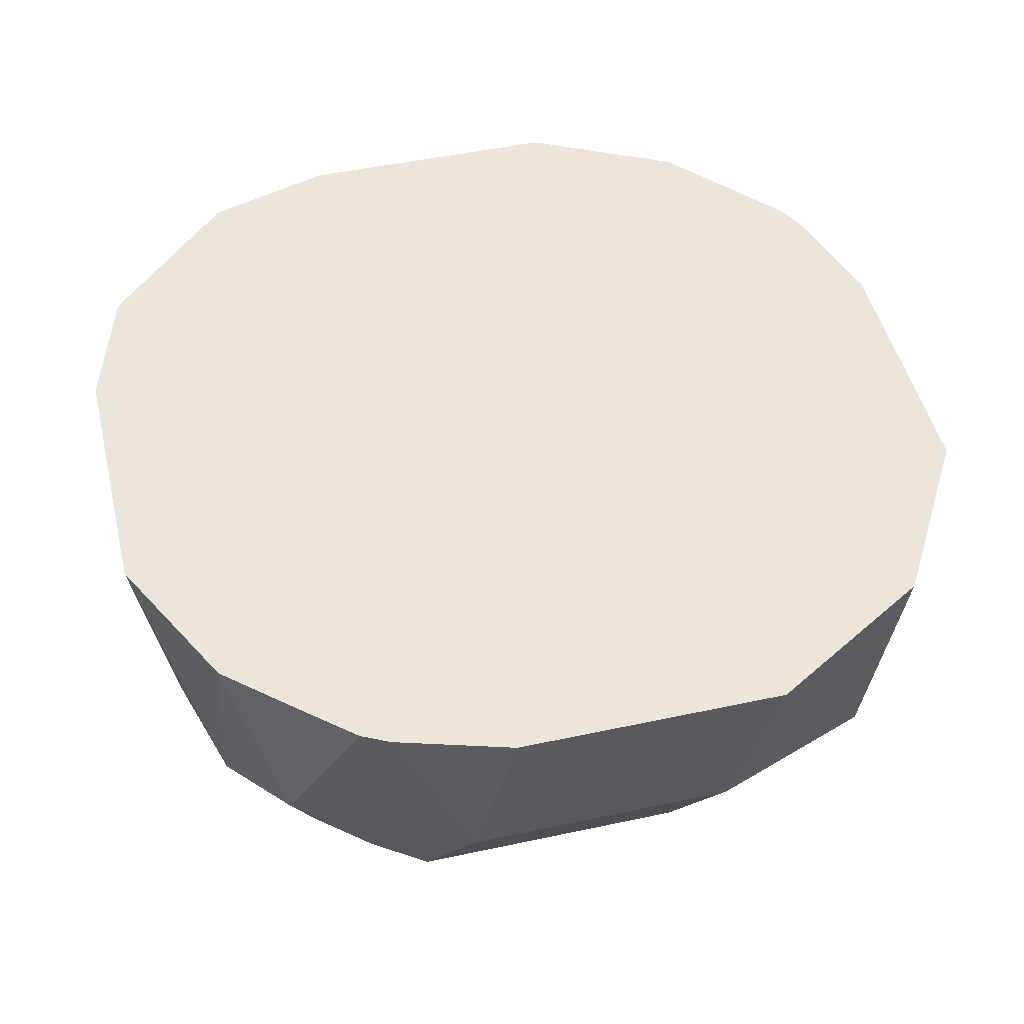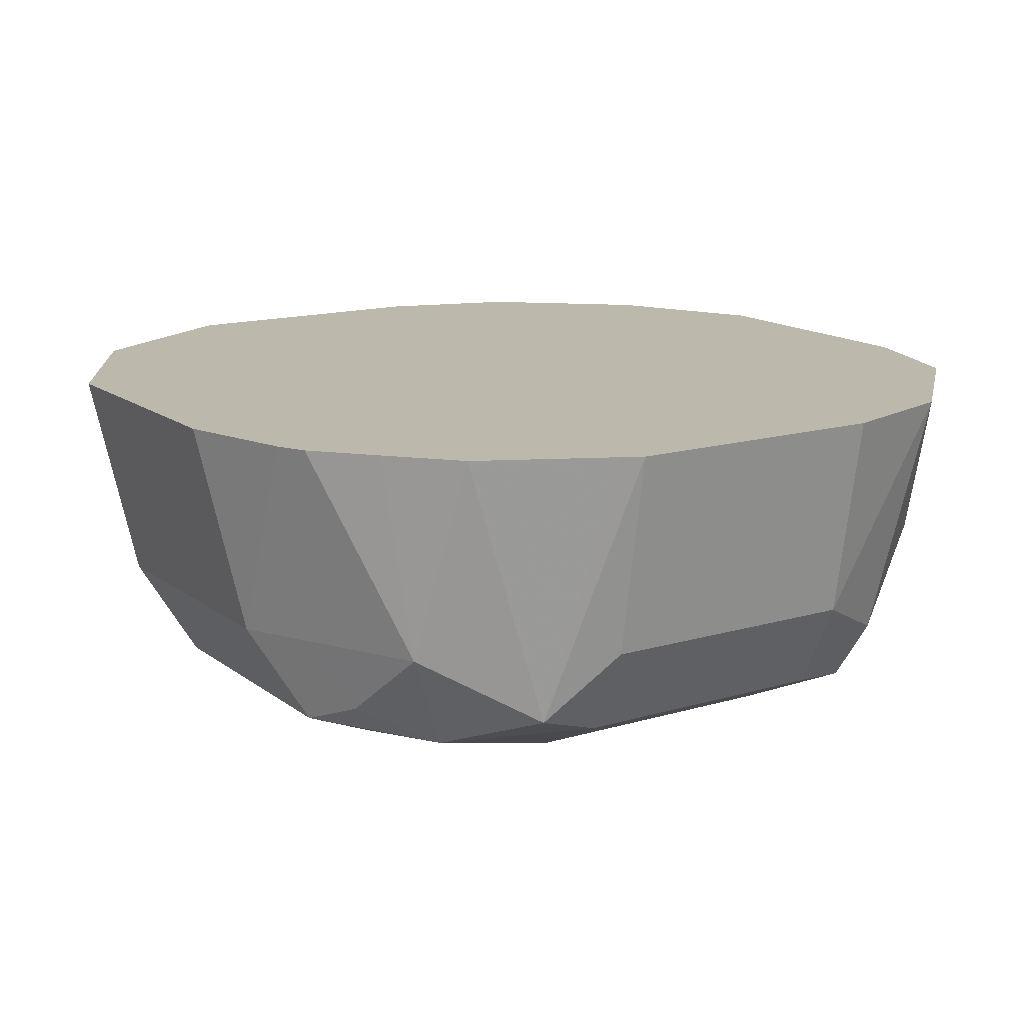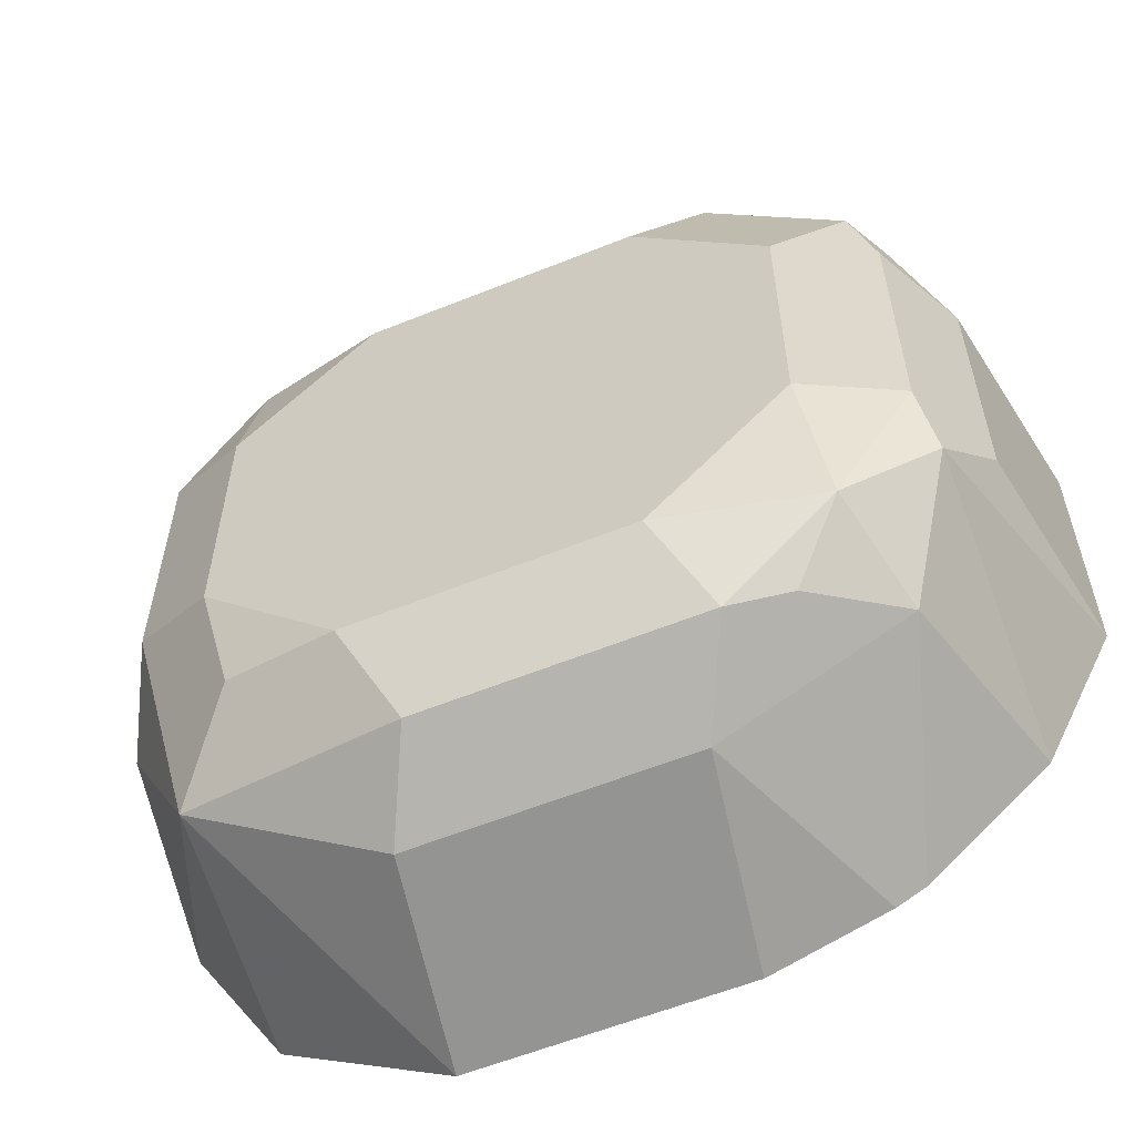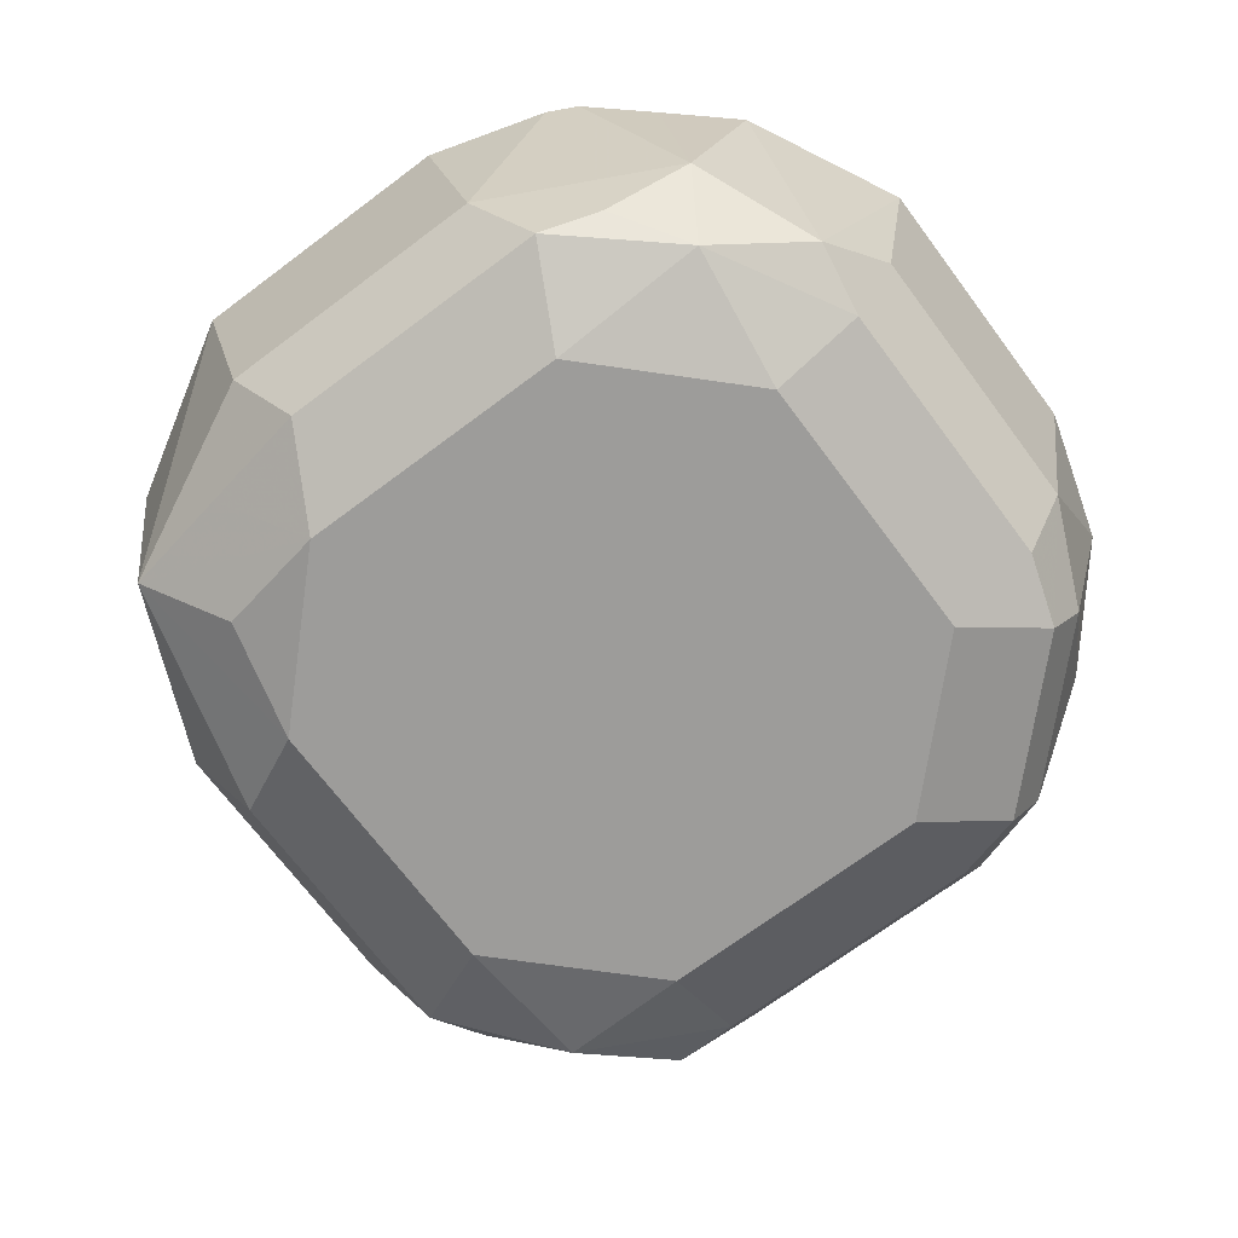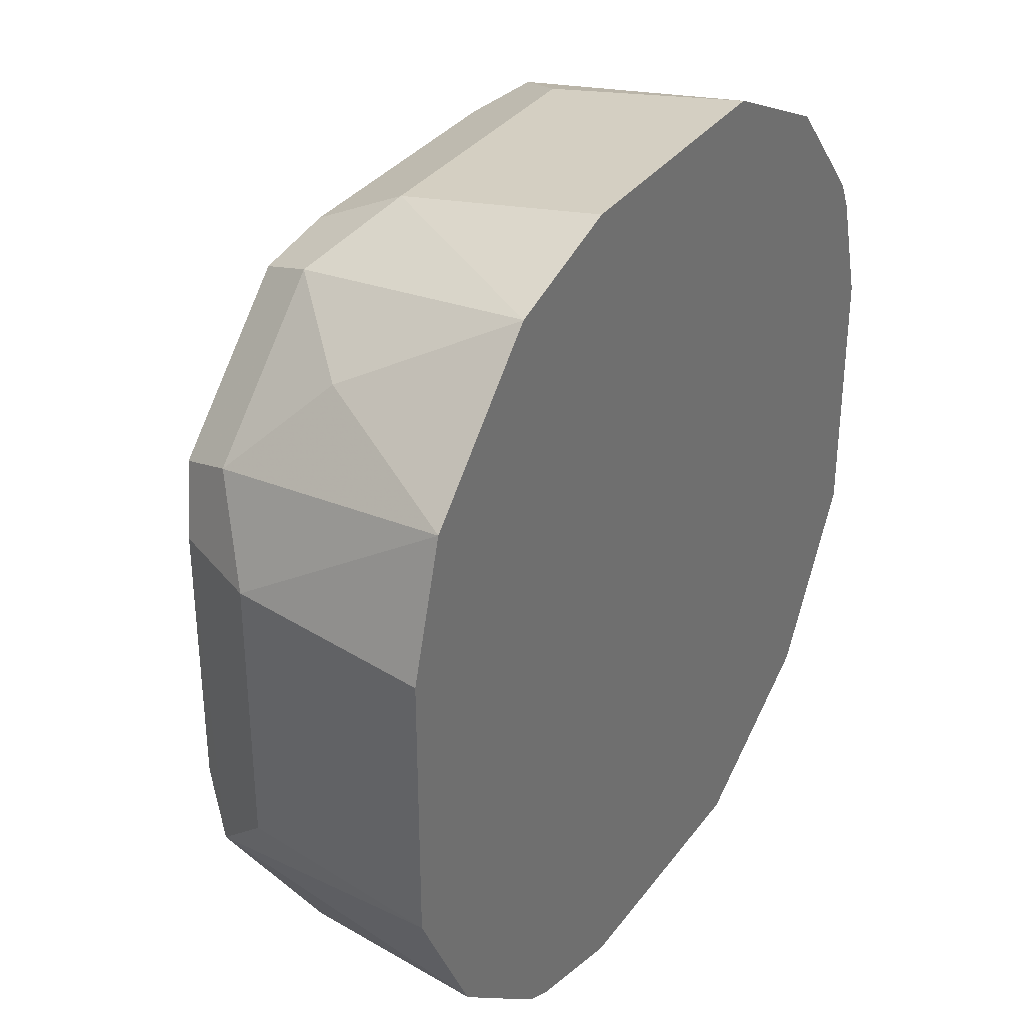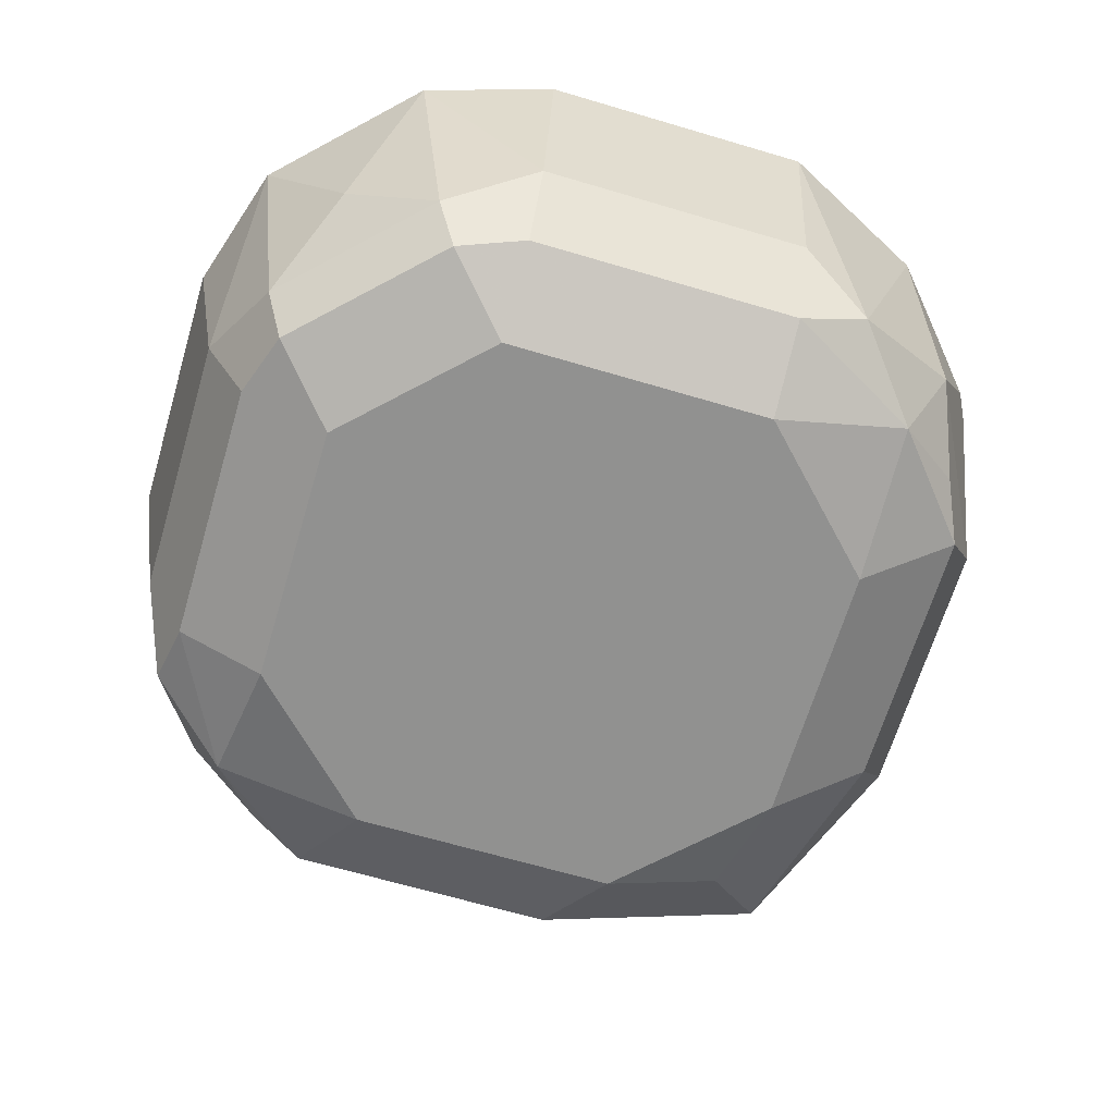
<metadata>
{"format":"obj","ext":"obj","renderer":"f3d","projection":"perspective","resolution":1024,"background":"white","views":[{"elev":48.5,"azim":166.5,"up":"+Y"},{"elev":14.7,"azim":-32.8,"up":"+Y"},{"elev":-58.6,"azim":22.6,"up":"+Z"},{"elev":-70.2,"azim":-53.2,"up":"+Y"},{"elev":33.8,"azim":120.9,"up":"+Z"},{"elev":-65.9,"azim":73.4,"up":"+Y"}]}
</metadata>
<code>
v -0.02284 -0.4636 0.5774
v -0.01818 -0.4911 0.582
v -0.04243 -0.4971 0.5941
v -0.0457 -0.4636 0.5909
v 0.01352 -0.4636 0.5774
v -0.01212 -0.5032 0.5881
v -0.02727 -0.5002 0.5911
v 0.01818 -0.4911 0.582
v -0.04547 -0.5002 0.6093
v -0.05456 -0.4911 0.6184
v -0.05922 -0.4636 0.6137
v -0.01818 -0.5093 0.6002
v -0.03334 -0.5062 0.6032
v -0.03638 -0.5093 0.6184
v 0.02907 -0.4636 0.582
v 0.02425 -0.5032 0.5881
v 0.03031 -0.4911 0.5881
v 0.03182 -0.5002 0.5911
v -0.04849 -0.5032 0.6245
v -0.05456 -0.4911 0.6548
v -0.05922 -0.4636 0.6501
v 0.01818 -0.5093 0.6002
v -0.03638 -0.5093 0.6548
v 0.0329 -0.4636 0.5839
v 0.03865 -0.5047 0.6002
v 0.04243 -0.4911 0.5941
v -0.04849 -0.5032 0.6608
v -0.05456 -0.4636 0.6656
v -0.04547 -0.5002 0.6684
v -0.04849 -0.4911 0.6669
v 0.03638 -0.5093 0.6184
v -0.03638 -0.5047 0.6752
v -0.01818 -0.5093 0.6729
v 0.04056 -0.4636 0.5906
v 0.05001 -0.5002 0.6093
v 0.04849 -0.5032 0.6184
v 0.04918 -0.4636 0.5983
v -0.05264 -0.4636 0.6695
v -0.04243 -0.4911 0.679
v 0.03638 -0.5093 0.6548
v -0.01818 -0.5032 0.6851
v -0.02727 -0.5002 0.6866
v 0.01818 -0.5093 0.6729
v 0.05783 -0.4636 0.6156
v 0.05922 -0.4636 0.6184
v 0.05456 -0.4911 0.6184
v 0.05456 -0.4911 0.6548
v 0.04849 -0.5032 0.6548
v -0.04594 -0.4636 0.6771
v -0.03829 -0.4636 0.6857
v 0.04547 -0.5047 0.6638
v 0.01818 -0.5032 0.6851
v 0.01818 -0.4911 0.6911
v -0.01818 -0.4911 0.6911
v -0.01818 -0.4636 0.6958
v -0.02098 -0.4636 0.6944
v 0.02727 -0.5047 0.682
v 0.05922 -0.4636 0.6548
v 0.05385 -0.4636 0.6722
v 0.04849 -0.4971 0.6669
v 0.03031 -0.4971 0.6851
v 0.03567 -0.4636 0.6904
v 0.01818 -0.4636 0.6958
v 0.04243 -0.485 0.679
f 32 42 39
f 31 48 40
f 32 33 41
f 32 41 42
f 33 43 52
f 35 47 48
f 35 37 44
f 35 44 45
f 35 45 46
f 35 46 47
f 31 36 48
f 33 52 41
f 30 39 38
f 20 30 38
f 29 39 30
f 27 32 29
f 26 37 35
f 26 34 37
f 25 36 31
f 25 35 36
f 25 26 35
f 24 34 26
f 23 33 32
f 23 32 27
f 22 25 31
f 20 38 28
f 35 48 36
f 29 32 39
f 38 39 49
f 47 58 59
f 39 42 50
f 20 29 30
f 61 64 62
f 60 64 61
f 59 64 60
f 59 62 64
f 53 55 54
f 53 63 55
f 53 62 63
f 53 61 62
f 53 57 61
f 52 57 53
f 51 61 57
f 51 60 61
f 39 50 49
f 47 51 48
f 47 59 60
f 45 47 46
f 45 58 47
f 43 57 52
f 42 56 50
f 42 55 56
f 42 54 55
f 42 53 54
f 42 52 53
f 41 52 42
f 40 57 43
f 40 51 57
f 40 48 51
f 47 60 51
f 20 27 29
f 20 28 21
f 1 2 3
f 3 10 11
f 3 9 10
f 2 16 6
f 2 8 16
f 2 7 3
f 2 6 7
f 1 8 2
f 1 5 8
f 1 15 5
f 1 24 15
f 1 34 24
f 1 37 34
f 1 45 44
f 3 11 4
f 1 58 45
f 1 62 59
f 1 63 62
f 1 55 63
f 1 56 55
f 1 50 56
f 1 49 50
f 1 38 49
f 1 28 38
f 1 21 28
f 1 11 21
f 1 4 11
f 1 3 4
f 18 26 25
f 1 59 58
f 3 7 12
f 1 44 37
f 3 13 14
f 3 12 13
f 17 24 26
f 16 25 22
f 16 18 25
f 14 27 19
f 14 23 27
f 12 23 14
f 12 33 23
f 12 43 33
f 12 40 43
f 12 31 40
f 12 22 31
f 12 14 13
f 10 21 11
f 17 26 18
f 10 27 20
f 10 20 21
f 5 15 8
f 6 12 7
f 6 16 22
f 6 22 12
f 8 15 24
f 3 14 9
f 8 17 18
f 8 18 16
f 9 14 19
f 9 19 10
f 10 19 27
f 8 24 17

</code>
